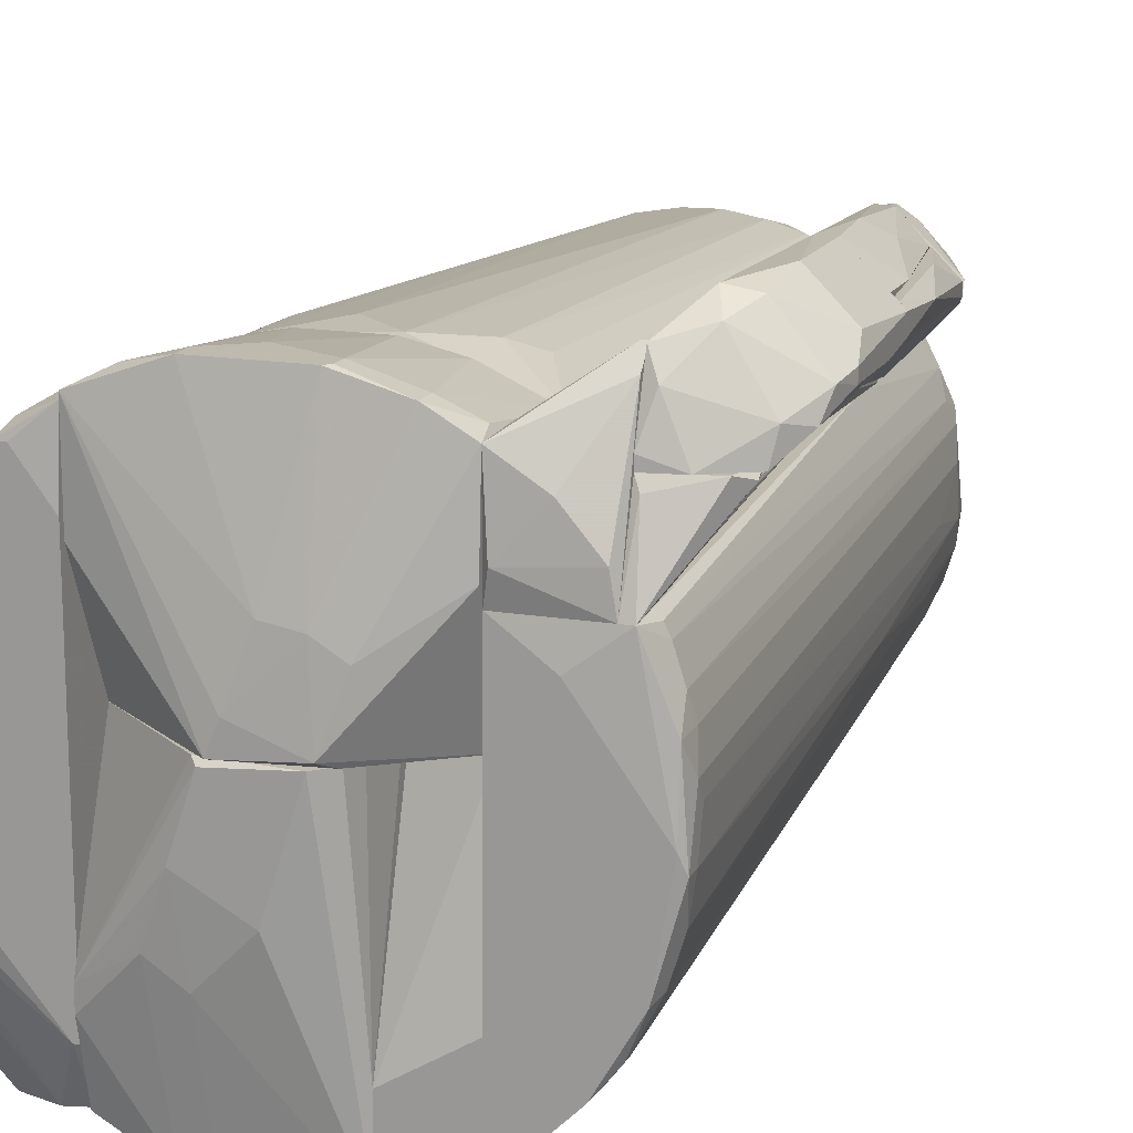
<metadata>
{"format":"obj","ext":"obj","renderer":"f3d","projection":"perspective","resolution":1024,"background":"white","views":[{"elev":15.5,"azim":19.7,"up":"+Y"}]}
</metadata>
<code>
o convex_0
v -0.05131 0.03303 -0.05894
v -0.01666 -0.07649 0.0256
v -0.0125 -0.07649 0.0256
v -0.01666 -0.064 -0.1449
v 0.02217 0.04136 0.05195
v -0.07766 -0.01963 0.05195
v 0.02217 0.02332 -0.1435
v 0.02217 -0.06678 0.05195
v -0.06657 -0.02518 -0.1408
v 0.02217 -0.05569 -0.1394
v -0.03051 0.04967 0.05195
v -0.02082 0.03997 -0.1394
v -0.05685 -0.06262 0.05195
v -0.0624 0.008079 -0.1422
v -0.06795 0.02332 0.05195
v -0.04299 -0.06123 -0.1324
v -2.2e-05 0.03997 -0.1311
v -0.004175 -0.06816 -0.1352
v -0.06379 -0.0432 -0.0839
v -0.005562 0.05107 0.04917
v -0.04993 0.01224 -0.1477
v 0.02217 -0.04043 -0.1477
v -0.07488 -0.000237 0.000627
v -0.04021 0.03442 -0.138
v -0.03052 -0.07509 0.05195
v -0.04437 -0.04736 -0.1477
v -0.0735 -0.03627 0.0353
v -0.02359 -0.06816 -0.1338
v -0.04993 0.04136 0.05054
v 0.008294 -0.07371 0.04224
v 0.004141 0.02749 -0.1477
v -0.06102 0.01639 -0.1241
v -0.05409 -0.05152 -0.138
v 0.01801 0.03164 -0.1366
v -0.06795 -0.005793 -0.1366
v 0.01246 -0.06261 -0.138
v -0.06379 -0.05569 0.05054
v 0.01246 0.04551 0.03113
v -0.03884 -0.07093 0.008953
v -0.0735 0.01224 0.04499
v -0.01804 0.05107 0.03807
v -0.06518 0.006693 -0.1338
v -0.07211 -0.0224 -0.0631
v -0.06518 -0.0335 -0.1366
v -0.002797 -0.07649 0.05195
v -0.06102 0.03027 0.02144
v -0.03606 0.0469 0.02422
v -0.02774 0.03997 -0.1297
v -0.05547 0.02332 -0.1297
v -0.009725 0.04136 -0.1324
v -0.02774 0.02888 -0.1477
v -0.07766 -0.008565 0.03807
v -0.05824 -0.01686 -0.1477
v 0.006916 -0.0543 -0.1477
v -0.03467 -0.06399 -0.1408
v 0.001366 0.03718 -0.1422
v 0.02078 -0.06539 -0.007698
v 0.02217 0.01224 -0.1477
v 0.02217 0.02887 -0.1297
v -0.02912 -0.06955 -0.08669
v 0.008294 0.03718 -0.1324
v 0.005529 0.04829 0.0353
v -0.04576 0.02749 -0.1435
v -0.06795 0.02055 0.01589
f 46 49 64
f 7 5 8
f 5 6 8
f 7 8 10
f 6 5 11
f 8 6 13
f 6 11 15
f 3 2 18
f 11 5 20
f 7 10 22
f 8 13 25
f 21 22 26
f 18 2 28
f 4 18 28
f 15 11 29
f 24 1 29
f 22 21 31
f 16 13 33
f 9 26 33
f 14 9 35
f 18 4 36
f 30 18 36
f 13 6 37
f 6 27 37
f 27 19 37
f 33 13 37
f 19 33 37
f 5 34 38
f 13 16 39
f 25 13 39
f 6 15 40
f 11 20 41
f 14 35 42
f 35 23 42
f 23 40 42
f 27 6 43
f 35 9 43
f 19 27 44
f 9 33 44
f 33 19 44
f 27 43 44
f 43 9 44
f 2 3 45
f 3 18 45
f 25 2 45
f 8 25 45
f 30 8 45
f 18 30 45
f 15 29 46
f 29 1 46
f 29 11 47
f 24 29 47
f 12 24 48
f 11 41 48
f 47 11 48
f 24 47 48
f 1 24 49
f 14 42 49
f 42 32 49
f 46 1 49
f 20 17 50
f 41 20 50
f 12 48 50
f 48 41 50
f 31 21 51
f 23 35 52
f 6 40 52
f 40 23 52
f 43 6 52
f 35 43 52
f 9 14 53
f 14 21 53
f 26 9 53
f 21 26 53
f 22 10 54
f 4 26 54
f 26 22 54
f 36 4 54
f 10 36 54
f 26 4 55
f 4 28 55
f 16 33 55
f 33 26 55
f 7 31 56
f 34 7 56
f 12 50 56
f 50 17 56
f 51 12 56
f 31 51 56
f 10 8 57
f 8 30 57
f 36 10 57
f 30 36 57
f 7 22 58
f 31 7 58
f 22 31 58
f 5 7 59
f 34 5 59
f 7 34 59
f 2 25 60
f 28 2 60
f 39 16 60
f 25 39 60
f 55 28 60
f 16 55 60
f 38 34 61
f 34 56 61
f 56 17 61
f 20 5 62
f 17 20 62
f 5 38 62
f 61 17 62
f 38 61 62
f 21 14 63
f 24 12 63
f 49 24 63
f 14 49 63
f 12 51 63
f 51 21 63
f 40 15 64
f 32 42 64
f 42 40 64
f 15 46 64
f 49 32 64
o convex_1
v 0.04297 -0.01549 -0.1103
v 0.02217 -0.06817 0.07411
v 0.02356 -0.06817 0.07411
v 0.02217 0.01918 0.08799
v 0.05406 -0.01826 0.08797
v 0.02217 0.01918 -0.1449
v 0.02356 -0.05429 -0.1394
v 0.04713 0.01779 0.07966
v 0.04435 -0.04875 0.08799
v 0.03881 0.002532 -0.138
v 0.03742 -0.03489 -0.138
v 0.02217 -0.06817 0.08939
v 0.03188 0.01918 -0.1255
v 0.05267 0.002532 0.08797
v 0.02217 -0.03905 -0.1477
v 0.05267 -0.02795 0.08382
v 0.03326 -0.05153 -0.05618
v 0.04574 0.01918 0.08799
v 0.03049 -0.06401 0.08105
v 0.03604 -0.01134 -0.1449
v 0.05406 -0.004394 0.08382
v 0.04158 -0.01965 -0.1324
v 0.0499 -0.03766 0.08521
v 0.03465 -0.04182 -0.1338
v 0.04019 -0.000239 -0.1338
v 0.02217 -0.05569 -0.1311
v 0.05267 -0.0141 0.08936
v 0.03604 0.01086 -0.1352
v 0.05128 0.008081 0.08105
v 0.04158 -0.02934 -0.1047
v 0.03465 0.01086 0.08939
v 0.02356 -0.05846 -0.09224
v 0.02911 0.001138 -0.1477
v 0.03881 -0.05569 0.08939
v 0.03604 -0.03073 -0.1435
v 0.04158 -0.007173 -0.1297
v 0.03881 -0.04043 -0.08252
v 0.03049 0.01778 -0.1408
v 0.04019 -0.01965 -0.1407
v 0.02911 -0.05014 -0.1283
v 0.05406 -0.01826 0.08382
v 0.04019 -0.05429 0.08382
v 0.04574 -0.0238 -0.05341
v 0.03881 0.005311 -0.1297
v 0.03604 -0.04598 -0.07558
v 0.03049 -0.02104 -0.1477
v 0.03604 0.01918 -0.07282
v 0.02217 0.01086 -0.1477
v 0.03742 -0.003009 -0.1435
v 0.05267 0.002532 0.07966
v 0.03049 -0.04598 -0.1408
v 0.04158 -0.03351 -0.08391
v 0.02772 -0.0543 -0.09779
v 0.04851 0.01502 0.07966
v 0.02494 -0.06817 0.08245
v 0.04435 -0.04875 0.08521
v 0.04851 -0.03905 0.08936
v 0.03049 0.01086 -0.1449
v 0.05406 -0.008558 0.08105
v 0.04019 -0.02657 -0.1366
v 0.03604 -0.05846 0.07966
v 0.02494 -0.04598 -0.1449
v 0.02911 -0.06538 0.08939
v 0.02217 -0.04598 0.08939
f 76 95 128
f 66 68 70
f 66 67 76
f 68 66 76
f 70 68 77
f 66 70 79
f 77 68 82
f 78 69 85
f 80 69 87
f 66 79 90
f 79 71 90
f 69 78 91
f 78 82 91
f 82 78 93
f 82 68 95
f 91 82 95
f 67 66 96
f 66 90 96
f 90 71 96
f 95 76 98
f 91 95 98
f 65 86 100
f 89 85 100
f 88 75 101
f 70 77 102
f 92 74 102
f 77 92 102
f 74 89 103
f 75 99 103
f 99 84 103
f 100 86 103
f 89 100 103
f 69 80 105
f 85 69 105
f 86 65 105
f 73 98 106
f 80 94 107
f 105 80 107
f 86 105 107
f 89 74 108
f 74 92 108
f 93 89 108
f 88 101 109
f 104 88 109
f 81 104 109
f 79 97 110
f 97 84 110
f 99 79 110
f 84 99 110
f 77 82 111
f 82 72 111
f 92 77 111
f 72 92 111
f 79 70 112
f 97 79 112
f 84 97 113
f 102 74 113
f 74 103 113
f 103 84 113
f 78 85 114
f 85 89 114
f 89 93 114
f 93 78 114
f 75 88 115
f 99 75 115
f 104 71 115
f 88 104 115
f 80 87 116
f 94 80 116
f 75 94 116
f 87 101 116
f 101 75 116
f 96 71 117
f 83 96 117
f 71 104 117
f 104 81 117
f 72 82 118
f 92 72 118
f 82 93 118
f 108 92 118
f 93 108 118
f 76 67 119
f 67 96 119
f 96 83 119
f 87 73 120
f 101 87 120
f 73 106 120
f 106 81 120
f 109 101 120
f 81 109 120
f 87 69 121
f 73 87 121
f 69 91 121
f 98 73 121
f 91 98 121
f 70 102 122
f 112 70 122
f 97 112 122
f 113 97 122
f 102 113 122
f 65 100 123
f 100 85 123
f 105 65 123
f 85 105 123
f 94 75 124
f 75 103 124
f 103 86 124
f 107 94 124
f 86 107 124
f 98 83 125
f 81 106 125
f 106 98 125
f 83 117 125
f 117 81 125
f 71 79 126
f 79 99 126
f 115 71 126
f 99 115 126
f 98 76 127
f 83 98 127
f 76 119 127
f 119 83 127
f 68 76 128
f 95 68 128
o convex_2
v -0.07627 -0.06678 0.06581
v -0.05409 0.03858 0.08939
v -0.05686 0.03858 0.08939
v -0.04577 0.04274 0.05195
v -0.04577 -0.07094 0.08522
v -0.08043 -0.005798 0.08939
v -0.04577 -0.06815 0.05195
v -0.07627 0.002527 0.05195
v -0.04577 0.04552 0.08799
v -0.07905 -0.06123 0.07413
v -0.04716 -0.05846 0.08939
v -0.07072 0.02472 0.08384
v -0.07766 -0.01963 0.05195
v -0.06379 0.02887 0.05195
v -0.06656 -0.07649 0.07274
v -0.07488 -0.04042 0.08661
v -0.06379 -0.05846 0.05195
v -0.05548 0.04136 0.08384
v -0.05271 -0.07232 0.08384
v -0.07766 0.009466 0.08799
v -0.07211 -0.07371 0.06721
v -0.0735 0.01224 0.05195
v -0.08043 -0.01825 0.08939
v -0.07905 -0.06401 0.06721
v -0.08043 -0.005798 0.08245
v -0.04577 0.02748 0.08939
v -0.04993 0.04136 0.05195
v -0.0735 -0.03626 0.05195
v -0.06795 0.02748 0.08939
v -0.07488 -0.04875 0.08384
v -0.04854 0.04552 0.08106
v -0.06518 -0.07649 0.06998
v -0.07766 -0.0044 0.05195
v -0.06656 0.03026 0.08245
v -0.07766 0.009466 0.08384
v -0.06795 0.02332 0.05195
v -0.04577 -0.05846 0.08939
v -0.07766 -0.03211 0.08799
v -0.05548 0.03719 0.05195
v -0.04577 -0.07094 0.07829
v -0.07766 -0.06817 0.06998
v -0.06102 -0.06123 0.05195
f 149 145 170
f 130 131 134
f 132 133 135
f 132 135 136
f 131 130 137
f 133 132 137
f 130 134 139
f 136 135 141
f 132 136 142
f 141 135 145
f 131 137 146
f 133 139 147
f 143 133 147
f 138 143 147
f 139 144 147
f 129 145 149
f 142 136 150
f 139 134 151
f 138 151 152
f 152 151 153
f 134 148 153
f 151 134 153
f 141 152 153
f 137 130 154
f 133 137 154
f 130 139 154
f 132 142 155
f 145 129 156
f 141 145 156
f 152 141 156
f 129 152 156
f 134 131 157
f 131 146 157
f 148 134 157
f 140 148 157
f 138 147 158
f 147 144 158
f 137 132 159
f 146 137 159
f 132 155 159
f 155 146 159
f 133 143 160
f 149 135 160
f 143 149 160
f 136 141 161
f 141 153 161
f 157 146 162
f 140 157 162
f 148 140 163
f 150 136 163
f 140 150 163
f 153 148 163
f 136 161 163
f 161 153 163
f 142 150 164
f 150 140 164
f 140 162 164
f 162 142 164
f 139 133 165
f 133 154 165
f 154 139 165
f 144 139 166
f 139 151 166
f 151 138 166
f 138 158 166
f 158 144 166
f 155 142 167
f 146 155 167
f 142 162 167
f 162 146 167
f 135 133 168
f 133 160 168
f 160 135 168
f 143 138 169
f 129 149 169
f 149 143 169
f 152 129 169
f 138 152 169
f 145 135 170
f 135 149 170
o convex_3
v 0.03187 0.02334 -0.07562
v 0.02217 0.01918 -0.1436
v 0.02217 0.02195 -0.1436
v 0.02217 0.03166 -0.07422
v 0.02217 0.01918 -0.07422
v 0.03049 0.01918 -0.1297
v 0.02356 0.0275 -0.1324
v 0.03326 0.01918 -0.07422
v 0.0291 0.02195 -0.1338
v 0.02356 0.03166 -0.07562
v 0.02217 0.02611 -0.1394
f 177 179 181
f 173 172 174
f 174 172 175
f 175 172 176
f 171 174 178
f 174 175 178
f 175 176 178
f 176 171 178
f 172 173 179
f 176 172 179
f 171 176 179
f 179 177 180
f 174 171 180
f 177 174 180
f 171 179 180
f 173 174 181
f 174 177 181
f 179 173 181
o convex_4
v 0.001368 -0.005778 0.09354
v -0.001412 0.05384 0.08661
v -0.001412 0.05384 0.08245
v -0.04577 -0.005778 0.05196
v 0.02217 -0.005772 0.05195
v -0.02358 0.05106 0.05196
v -0.04577 0.0469 0.08799
v 0.02217 0.04413 0.088
v 0.02217 0.04136 0.05195
v -0.01942 -0.005778 0.09631
v -0.04577 0.04274 0.05196
v -0.04577 -0.005778 0.07552
v 0.02217 -0.005772 0.07829
v -0.02635 0.05384 0.08799
v -0.002795 0.01502 0.09492
v -0.04577 0.02335 0.08799
v 0.02217 0.02334 0.08938
v 0.006907 0.04829 0.05196
v 0.01246 0.04968 0.08799
v -0.001412 -0.004389 0.09631
v -0.03744 0.05106 0.08383
v -0.01111 0.01641 0.09492
v -0.005568 0.05106 0.05196
v -0.03883 0.0469 0.05196
v -0.01665 0.05384 0.07552
v -0.002795 0.05384 0.08799
v 0.004141 0.01086 0.09492
v 0.01246 0.04968 0.08245
v -0.01665 0.001155 0.09631
v -0.04577 0.0469 0.07967
v 0.02078 0.04552 0.08106
v -0.02635 0.05384 0.08245
v -0.03051 0.04968 0.05196
f 202 213 214
f 182 185 186
f 186 185 190
f 189 186 190
f 185 182 191
f 185 188 192
f 190 185 192
f 188 185 193
f 185 191 193
f 182 186 194
f 186 189 194
f 183 184 195
f 191 188 197
f 188 193 197
f 193 191 197
f 194 189 198
f 184 183 200
f 196 189 200
f 191 182 201
f 182 194 201
f 194 198 201
f 188 195 202
f 195 188 203
f 190 187 204
f 184 199 204
f 199 190 204
f 190 192 205
f 195 184 206
f 184 204 206
f 204 187 206
f 183 195 207
f 200 183 207
f 196 200 207
f 195 203 207
f 203 196 207
f 189 196 208
f 198 189 208
f 196 201 208
f 201 198 208
f 199 184 209
f 190 199 209
f 184 200 209
f 188 191 210
f 191 201 210
f 201 196 210
f 203 188 210
f 196 203 210
f 192 188 211
f 188 202 211
f 205 192 211
f 202 205 211
f 189 190 212
f 200 189 212
f 190 209 212
f 209 200 212
f 202 195 213
f 195 206 213
f 206 187 213
f 187 190 214
f 190 205 214
f 205 202 214
f 213 187 214
o convex_5
v 0.00137 -0.005792 0.09215
v -0.04577 -0.07093 0.0769
v -0.04577 -0.07093 0.08661
v 0.004145 -0.07787 0.08661
v 0.004145 -0.005778 0.05195
v -0.04577 -0.005792 0.05196
v -0.002793 -0.07648 0.05196
v -0.02081 -0.007173 0.09631
v -0.04577 -0.06816 0.05196
v -0.04577 -0.005792 0.07552
v -0.02219 -0.07926 0.08938
v 0.004145 -0.0751 0.05195
v -0.04577 -0.04736 0.09077
v -0.01111 -0.03213 0.09631
v -0.03052 -0.07509 0.05196
v 0.004145 -0.07787 0.08938
v -0.002793 -0.005792 0.09631
v 0.004145 -0.005778 0.07552
v -0.0319 -0.03907 0.09492
v -0.02913 -0.07787 0.08938
v -0.01527 -0.07926 0.07967
v -0.02358 -0.0446 0.09492
v -0.03883 -0.07509 0.08383
v -0.02358 -0.07648 0.05196
v -0.04577 -0.05291 0.09077
v 0.004145 -0.05846 0.08938
v -0.02219 -0.005792 0.09492
v -0.00418 -0.07926 0.08383
v -0.02635 -0.02381 0.09631
v -0.03883 -0.07232 0.05196
v -0.03052 -0.07787 0.08522
v 0.002758 -0.005778 0.08661
f 241 231 246
f 216 217 220
f 216 220 223
f 220 219 223
f 220 217 224
f 219 218 226
f 218 221 226
f 223 219 226
f 224 217 227
f 218 219 230
f 228 230 231
f 222 228 231
f 230 219 232
f 225 230 236
f 230 228 236
f 234 225 236
f 233 234 236
f 217 216 237
f 234 217 237
f 226 221 238
f 229 226 238
f 221 235 238
f 235 225 238
f 227 217 239
f 233 227 239
f 217 234 239
f 234 233 239
f 231 230 240
f 215 231 240
f 230 232 240
f 224 227 241
f 227 222 241
f 222 231 241
f 221 218 242
f 218 230 242
f 230 225 242
f 235 221 242
f 225 235 242
f 222 227 243
f 228 222 243
f 227 233 243
f 236 228 243
f 233 236 243
f 216 223 244
f 223 226 244
f 226 229 244
f 237 216 244
f 229 237 244
f 225 234 245
f 237 229 245
f 234 237 245
f 238 225 245
f 229 238 245
f 219 220 246
f 220 224 246
f 231 215 246
f 232 219 246
f 215 240 246
f 240 232 246
f 224 241 246
o convex_6
v 0.005532 -0.07649 0.0769
v 0.02217 -0.04736 0.08939
v 0.02217 -0.005778 0.07829
v 0.02217 -0.06677 0.05195
v 0.004145 -0.005778 0.05195
v 0.004145 -0.05846 0.08939
v 0.004145 -0.07372 0.05195
v 0.02217 -0.005778 0.05195
v 0.004145 -0.005778 0.07274
v 0.02217 -0.06956 0.08939
v 0.004145 -0.07649 0.08939
v 0.01247 -0.07233 0.05195
v 0.01523 -0.07372 0.08245
v 0.02078 -0.005778 0.07829
v 0.02078 -0.07094 0.08245
v 0.01247 -0.0751 0.08939
f 261 256 262
f 249 248 250
f 251 250 253
f 252 251 253
f 249 250 254
f 250 251 254
f 251 249 254
f 249 251 255
f 251 252 255
f 250 248 256
f 248 252 256
f 256 252 257
f 253 247 257
f 252 253 257
f 247 253 258
f 253 250 258
f 247 258 259
f 248 249 260
f 252 248 260
f 249 255 260
f 255 252 260
f 250 256 261
f 258 250 261
f 259 258 261
f 259 261 262
f 256 257 262
f 257 247 262
f 247 259 262
o convex_7
v 0.02356 0.0372 -0.000747
v 0.04297 0.02057 0.05749
v 0.04019 0.02473 0.05749
v 0.02217 0.01918 0.05749
v 0.03603 0.01918 -0.03263
v 0.02217 0.01918 -0.03263
v 0.02217 0.03997 0.05749
v 0.02217 0.03443 -0.03263
v 0.03326 0.02611 -0.02707
v 0.03188 0.03443 0.0561
v 0.04297 0.01918 0.05749
v 0.03742 0.02057 -0.02847
v 0.0291 0.03027 -0.03123
v 0.03742 0.0275 0.03947
v 0.02356 0.03997 0.03669
v 0.03049 0.03443 0.03531
v 0.04158 0.02196 0.04086
f 274 276 279
f 264 265 266
f 267 266 268
f 266 265 269
f 268 266 269
f 268 269 270
f 267 268 270
f 269 265 272
f 264 266 273
f 266 267 273
f 273 267 274
f 264 273 274
f 271 274 275
f 270 263 275
f 267 270 275
f 274 267 275
f 272 265 276
f 274 271 276
f 271 275 276
f 270 269 277
f 263 270 277
f 269 272 277
f 277 272 278
f 275 263 278
f 272 276 278
f 276 275 278
f 263 277 278
f 265 264 279
f 264 274 279
f 276 265 279
o convex_8
v 0.05267 0.06216 -0.02986
v 0.0402 0.02334 -0.06729
v 0.04159 0.02334 -0.06729
v 0.05544 0.03859 -0.02154
v 0.04159 0.05245 -0.02432
v 0.06653 0.05106 -0.02293
v 0.04298 0.04829 -0.05758
v 0.05821 0.04275 -0.04927
v 0.0402 0.02611 -0.04649
v 0.0402 0.05245 -0.05342
v 0.05129 0.06216 -0.02154
v 0.06653 0.04829 -0.02154
v 0.04298 0.04829 -0.02154
v 0.0499 0.05661 -0.0451
v 0.05129 0.03305 -0.05897
v 0.06098 0.05245 -0.03541
v 0.0402 0.04829 -0.02986
v 0.04159 0.03305 -0.0659
v 0.05268 0.03859 -0.02154
v 0.04852 0.06077 -0.03541
v 0.0499 0.03859 -0.05897
v 0.06098 0.04275 -0.04373
v 0.04298 0.02611 -0.04649
v 0.05544 0.06216 -0.02154
v 0.05683 0.05939 -0.02986
v 0.05544 0.04691 -0.04927
f 287 300 305
f 281 282 288
f 281 288 289
f 283 282 291
f 290 284 292
f 286 289 293
f 291 282 294
f 284 289 296
f 289 288 296
f 288 292 296
f 292 284 296
f 282 281 297
f 281 289 297
f 289 286 297
f 294 282 297
f 288 283 298
f 283 290 298
f 292 288 298
f 290 292 298
f 289 284 299
f 284 290 299
f 290 280 299
f 280 293 299
f 293 289 299
f 287 294 300
f 297 286 300
f 294 297 300
f 285 291 301
f 294 287 301
f 291 294 301
f 295 285 301
f 287 295 301
f 282 283 302
f 288 282 302
f 283 288 302
f 290 283 303
f 280 290 303
f 283 291 303
f 291 285 303
f 293 280 304
f 285 295 304
f 295 293 304
f 280 303 304
f 303 285 304
f 286 293 305
f 295 287 305
f 293 295 305
f 300 286 305
o convex_9
v 0.03049 0.03582 0.05749
v 0.02356 0.02612 0.08939
v 0.03326 0.03721 0.088
v 0.04297 0.01918 0.05749
v 0.04297 0.058 0.07413
v 0.04297 0.01918 0.088
v 0.02217 0.01918 0.05749
v 0.02217 0.04413 0.088
v 0.02217 0.03997 0.05749
v 0.04297 0.05384 0.05888
v 0.02217 0.01918 0.088
v 0.04297 0.05384 0.07829
v 0.04158 0.058 0.07413
v 0.02356 0.04552 0.08106
v 0.04158 0.02751 0.088
f 311 317 320
f 309 310 311
f 309 311 312
f 306 309 312
f 307 308 313
f 306 312 314
f 312 313 314
f 309 306 315
f 310 309 315
f 306 314 315
f 311 307 316
f 312 311 316
f 313 312 316
f 307 313 316
f 311 310 317
f 313 308 317
f 310 313 317
f 313 310 318
f 310 315 318
f 315 314 318
f 314 313 319
f 313 318 319
f 318 314 319
f 308 307 320
f 307 311 320
f 317 308 320
o convex_10
v 0.04436 0.0372 0.08245
v 0.04297 0.01918 0.06998
v 0.04297 0.0275 0.06443
v 0.05961 0.03859 0.07413
v 0.04574 0.01918 0.088
v 0.05683 0.03997 0.05888
v 0.04297 0.03997 0.06304
v 0.04297 0.03997 0.08106
v 0.05683 0.03997 0.07829
v 0.04297 0.01918 0.088
v 0.04436 0.01918 0.06998
v 0.05683 0.03859 0.05888
f 324 331 332
f 323 322 327
f 326 327 328
f 327 322 328
f 321 325 329
f 325 324 329
f 324 326 329
f 328 321 329
f 326 328 329
f 325 321 330
f 322 325 330
f 321 328 330
f 328 322 330
f 322 323 331
f 324 325 331
f 325 322 331
f 326 324 332
f 327 326 332
f 323 327 332
f 331 323 332
o convex_11
v 0.04019 0.04829 -0.05896
v 0.02217 0.01918 -0.07422
v 0.02217 0.03166 -0.07422
v 0.02217 0.03443 -0.03263
v 0.03603 0.01918 -0.03263
v 0.04019 0.02195 -0.06867
v 0.04019 0.04829 -0.03402
v 0.02217 0.01918 -0.03263
v 0.03881 0.05107 -0.05481
v 0.03464 0.01918 -0.07422
v 0.04019 0.02473 -0.0465
v 0.02217 0.03443 -0.07145
v 0.04019 0.03166 -0.06728
v 0.02633 0.03027 -0.07422
v 0.03881 0.04829 -0.03402
f 339 341 347
f 335 334 336
f 336 337 339
f 338 333 339
f 336 334 340
f 337 336 340
f 334 337 340
f 339 333 341
f 334 335 342
f 337 334 342
f 338 337 342
f 337 338 343
f 339 337 343
f 338 339 343
f 333 335 344
f 335 336 344
f 341 333 344
f 336 341 344
f 333 338 345
f 338 342 345
f 345 342 346
f 335 333 346
f 342 335 346
f 333 345 346
f 336 339 347
f 341 336 347
o convex_12
v 0.04297 0.04275 0.08106
v 0.06931 0.05246 0.0561
v 0.06931 0.04968 0.0561
v 0.04435 0.05523 0.02699
v 0.04991 0.06493 0.06304
v 0.0596 0.04136 0.02699
v 0.05822 0.06632 0.02699
v 0.06098 0.03998 0.07413
v 0.04297 0.03998 0.06304
v 0.06931 0.05523 0.02699
v 0.04297 0.058 0.07551
v 0.04852 0.04275 0.02699
v 0.05683 0.06354 0.06166
v 0.06237 0.04691 0.07274
v 0.05822 0.06632 0.04918
v 0.05406 0.06632 0.02699
v 0.06931 0.04969 0.03809
v 0.04435 0.0483 0.02699
v 0.05268 0.06077 0.06997
v 0.05129 0.03998 0.07967
v 0.06792 0.05107 0.06304
v 0.04575 0.05246 0.07829
v 0.06792 0.05661 0.04918
v 0.04297 0.05522 0.05472
v 0.04575 0.058 0.03115
v 0.06931 0.05107 0.02699
v 0.05821 0.03998 0.05472
v 0.05129 0.04136 0.02699
v 0.04297 0.03998 0.08106
v 0.06653 0.04553 0.0672
f 368 361 377
f 353 351 354
f 349 350 357
f 353 354 357
f 356 348 358
f 351 353 359
f 357 354 362
f 352 360 362
f 354 351 363
f 352 362 363
f 362 354 363
f 355 353 364
f 357 350 364
f 351 359 365
f 359 356 365
f 352 358 366
f 360 352 366
f 356 355 367
f 355 361 367
f 350 349 368
f 349 360 368
f 360 366 368
f 366 361 368
f 358 348 369
f 366 358 369
f 361 366 369
f 348 367 369
f 367 361 369
f 349 357 370
f 360 349 370
f 357 362 370
f 362 360 370
f 358 351 371
f 356 358 371
f 351 365 371
f 365 356 371
f 351 358 372
f 358 352 372
f 363 351 372
f 352 363 372
f 353 357 373
f 364 353 373
f 357 364 373
f 353 355 374
f 355 356 374
f 374 356 375
f 359 353 375
f 356 359 375
f 353 374 375
f 348 356 376
f 356 367 376
f 367 348 376
f 361 355 377
f 364 350 377
f 355 364 377
f 350 368 377
o convex_13
v 0.05822 0.05939 -0.02154
v 0.06654 0.058 0.02699
v 0.06654 0.05661 0.02699
v 0.05406 0.06355 0.02699
v 0.05683 0.05661 0.02699
v 0.05406 0.05661 -0.02154
v 0.05683 0.06632 0.01035
v 0.05129 0.06355 -0.02015
v 0.06238 0.058 -0.0146
v 0.05129 0.05939 -0.02015
v 0.05406 0.06632 0.02699
v 0.05545 0.06355 -0.01876
v 0.05822 0.06632 0.02699
v 0.06654 0.058 0.01589
v 0.06099 0.05661 -0.02015
v 0.06099 0.06216 0.002039
f 390 391 393
f 380 379 381
f 380 381 382
f 380 382 383
f 378 383 385
f 382 381 387
f 383 382 387
f 381 385 387
f 385 383 387
f 381 379 388
f 384 385 388
f 385 381 388
f 378 385 389
f 385 384 389
f 386 378 389
f 388 379 390
f 384 388 390
f 379 380 391
f 390 379 391
f 380 383 392
f 383 378 392
f 378 386 392
f 391 380 392
f 386 391 392
f 389 384 393
f 386 389 393
f 384 390 393
f 391 386 393
o convex_14
v 0.05129 0.03998 -0.02154
v 0.06931 0.05523 0.02699
v 0.06792 0.05661 0.02699
v 0.04852 0.04275 0.02699
v 0.04297 0.05384 -0.01599
v 0.06653 0.05107 -0.02154
v 0.04575 0.05661 0.02699
v 0.0596 0.04136 0.02699
v 0.06099 0.05661 -0.02154
v 0.06653 0.0483 -0.02154
v 0.04297 0.04968 -0.02154
v 0.04435 0.0483 0.02699
v 0.06931 0.05107 0.02699
v 0.05683 0.03998 -0.01321
v 0.05545 0.05661 -0.02154
v 0.06931 0.05384 0.008965
v 0.0499 0.04136 0.0256
v 0.04435 0.04691 -0.02154
v 0.04575 0.05661 0.007577
v 0.06515 0.05661 -0.006284
v 0.04435 0.05523 0.02699
f 400 412 414
f 395 396 397
f 397 396 400
f 395 397 401
f 399 394 402
f 400 396 402
f 394 399 403
f 402 394 404
f 397 400 405
f 398 404 405
f 395 401 406
f 401 403 406
f 394 403 407
f 403 401 407
f 400 402 408
f 404 398 408
f 402 404 408
f 396 395 409
f 403 399 409
f 395 406 409
f 406 403 409
f 397 394 410
f 401 397 410
f 394 407 410
f 407 401 410
f 394 397 411
f 404 394 411
f 397 405 411
f 405 404 411
f 408 398 412
f 400 408 412
f 402 396 413
f 399 402 413
f 396 409 413
f 409 399 413
f 405 400 414
f 398 405 414
f 412 398 414

</code>
